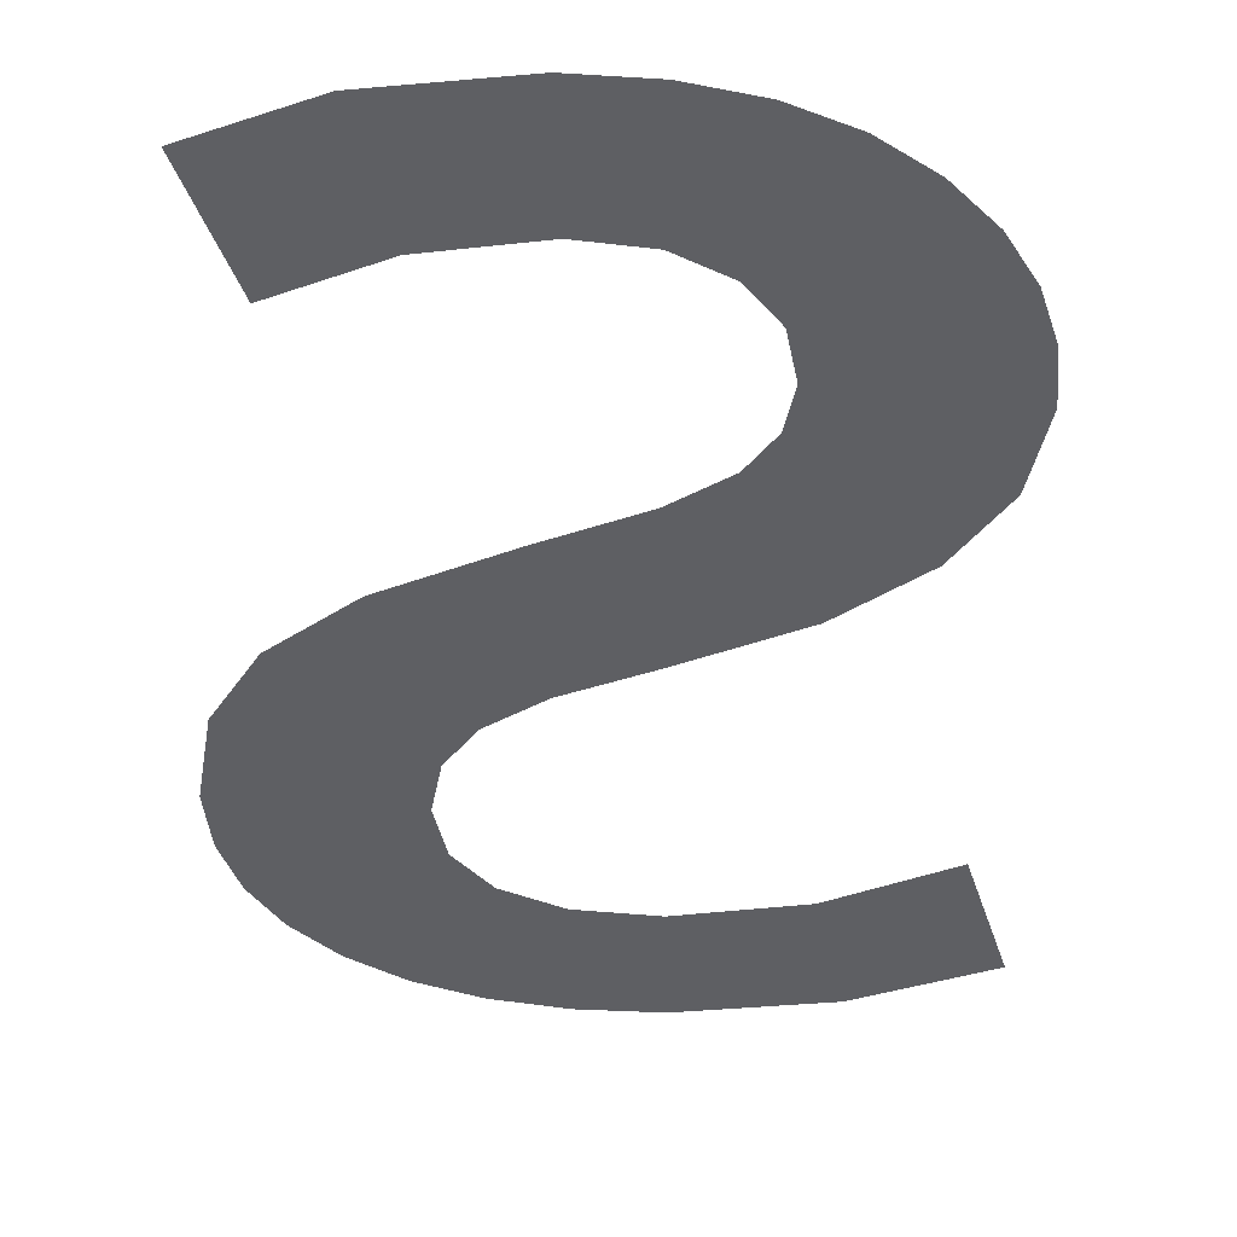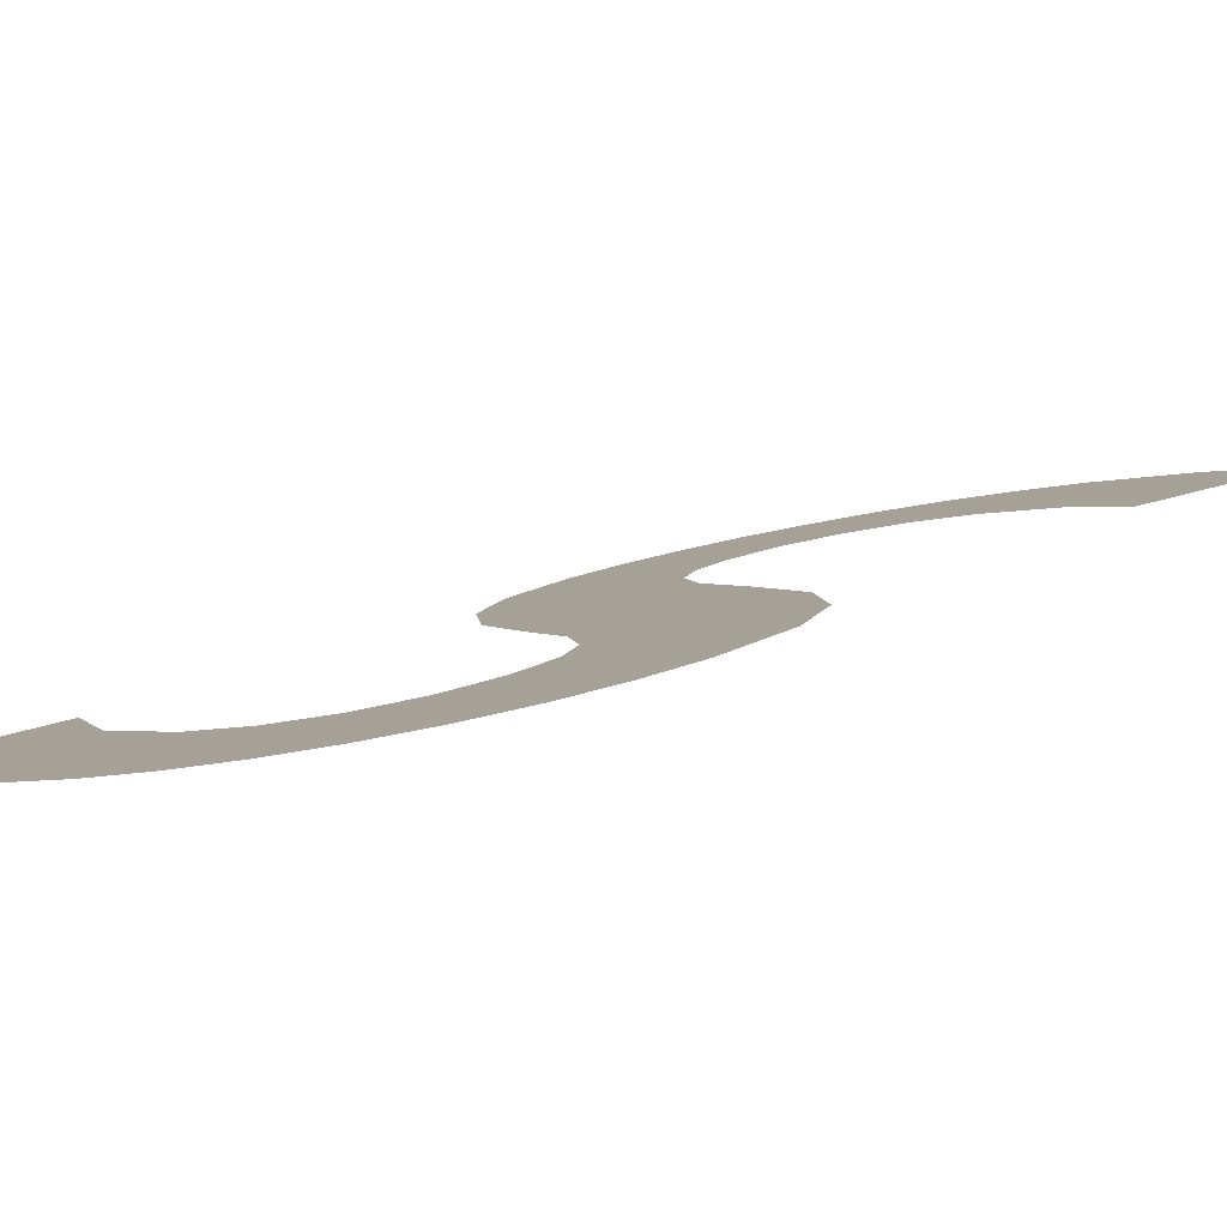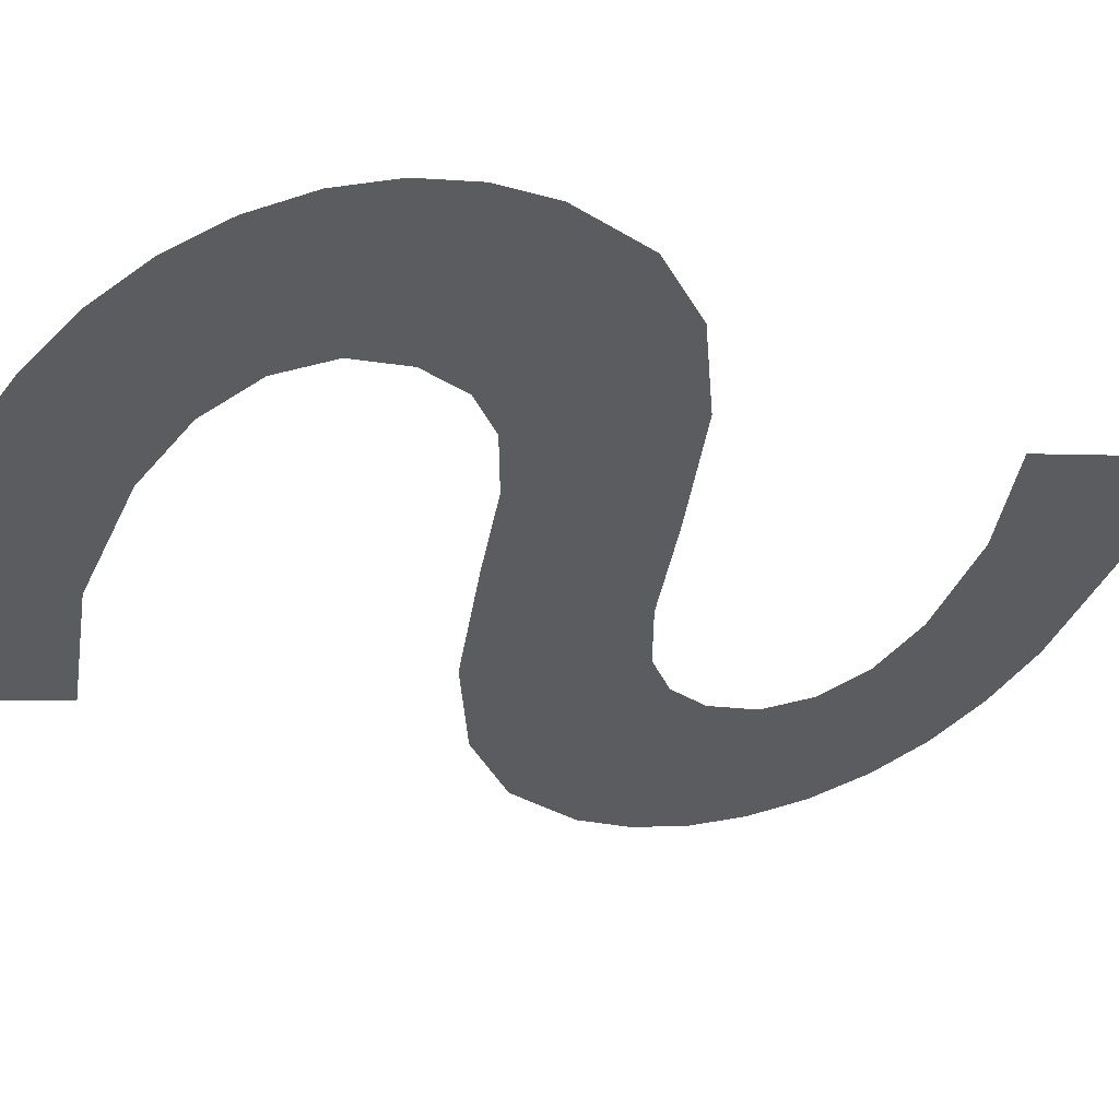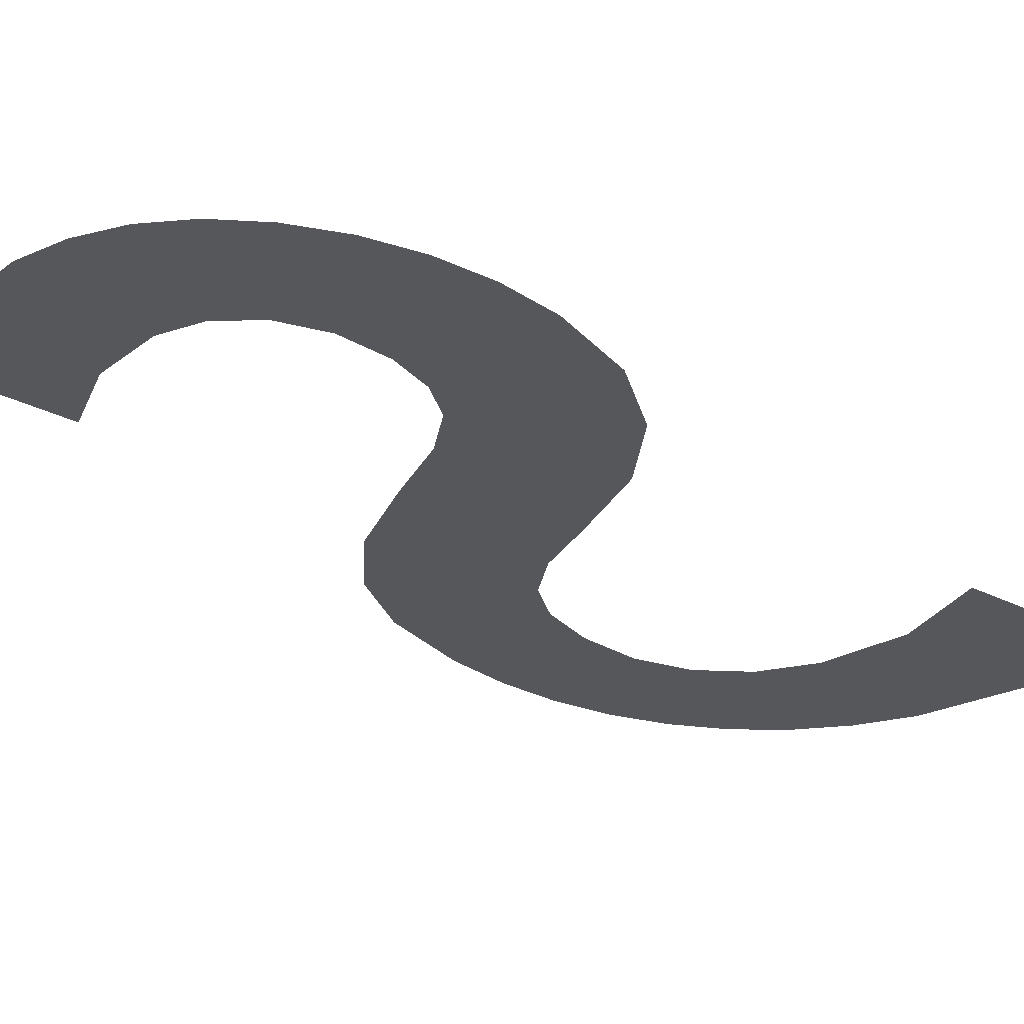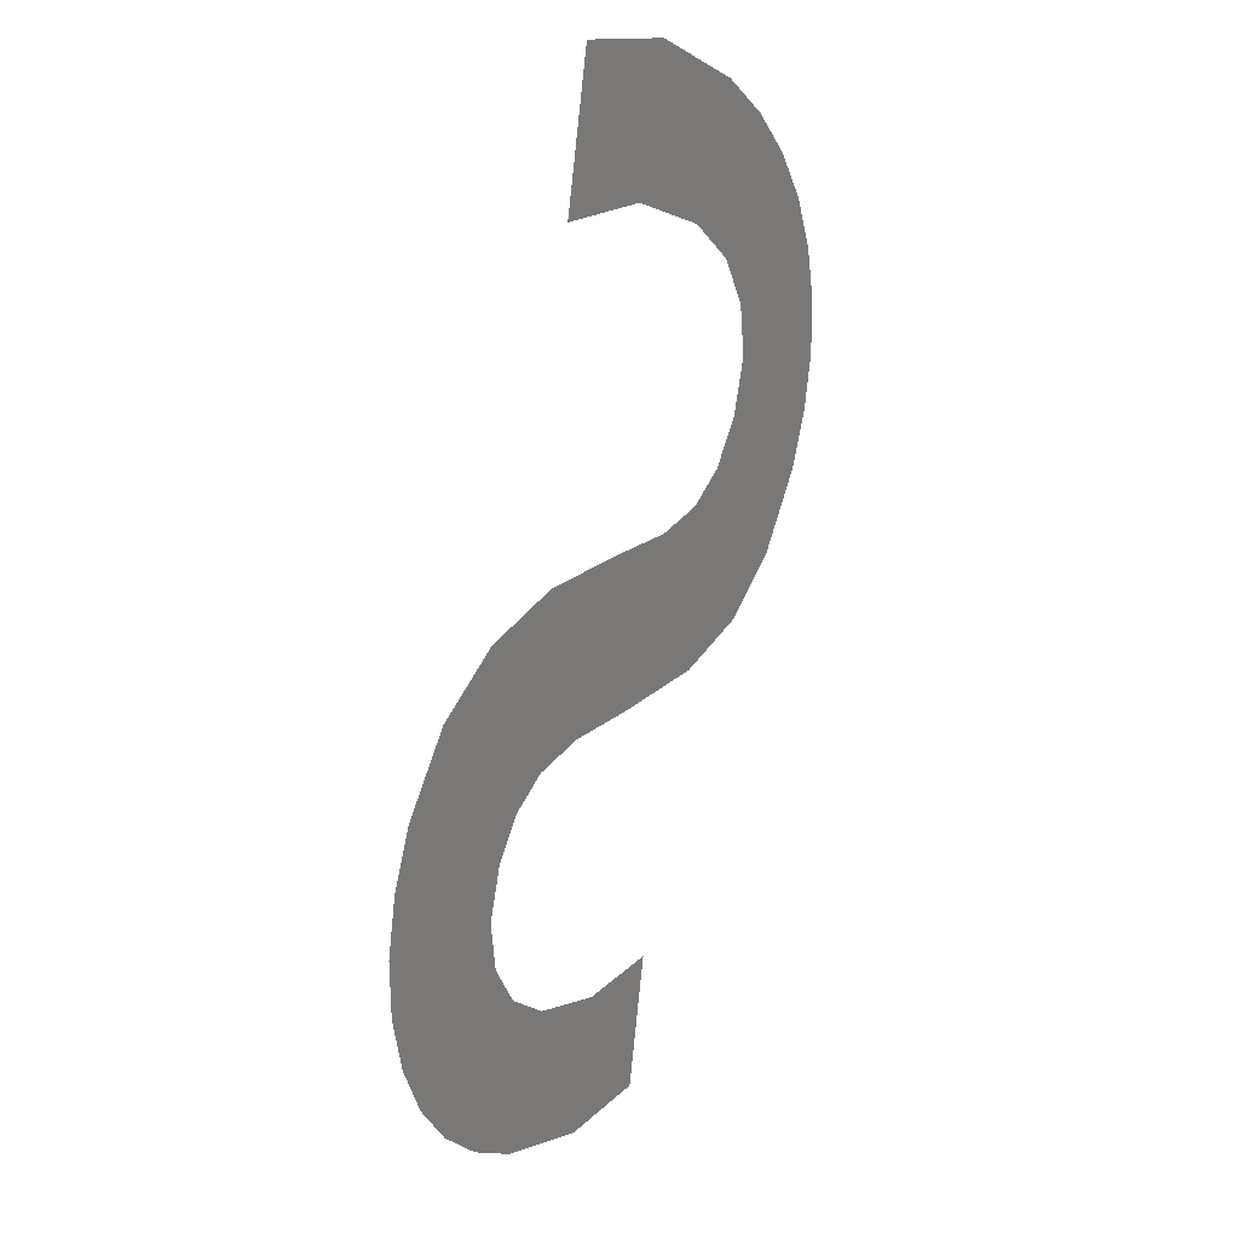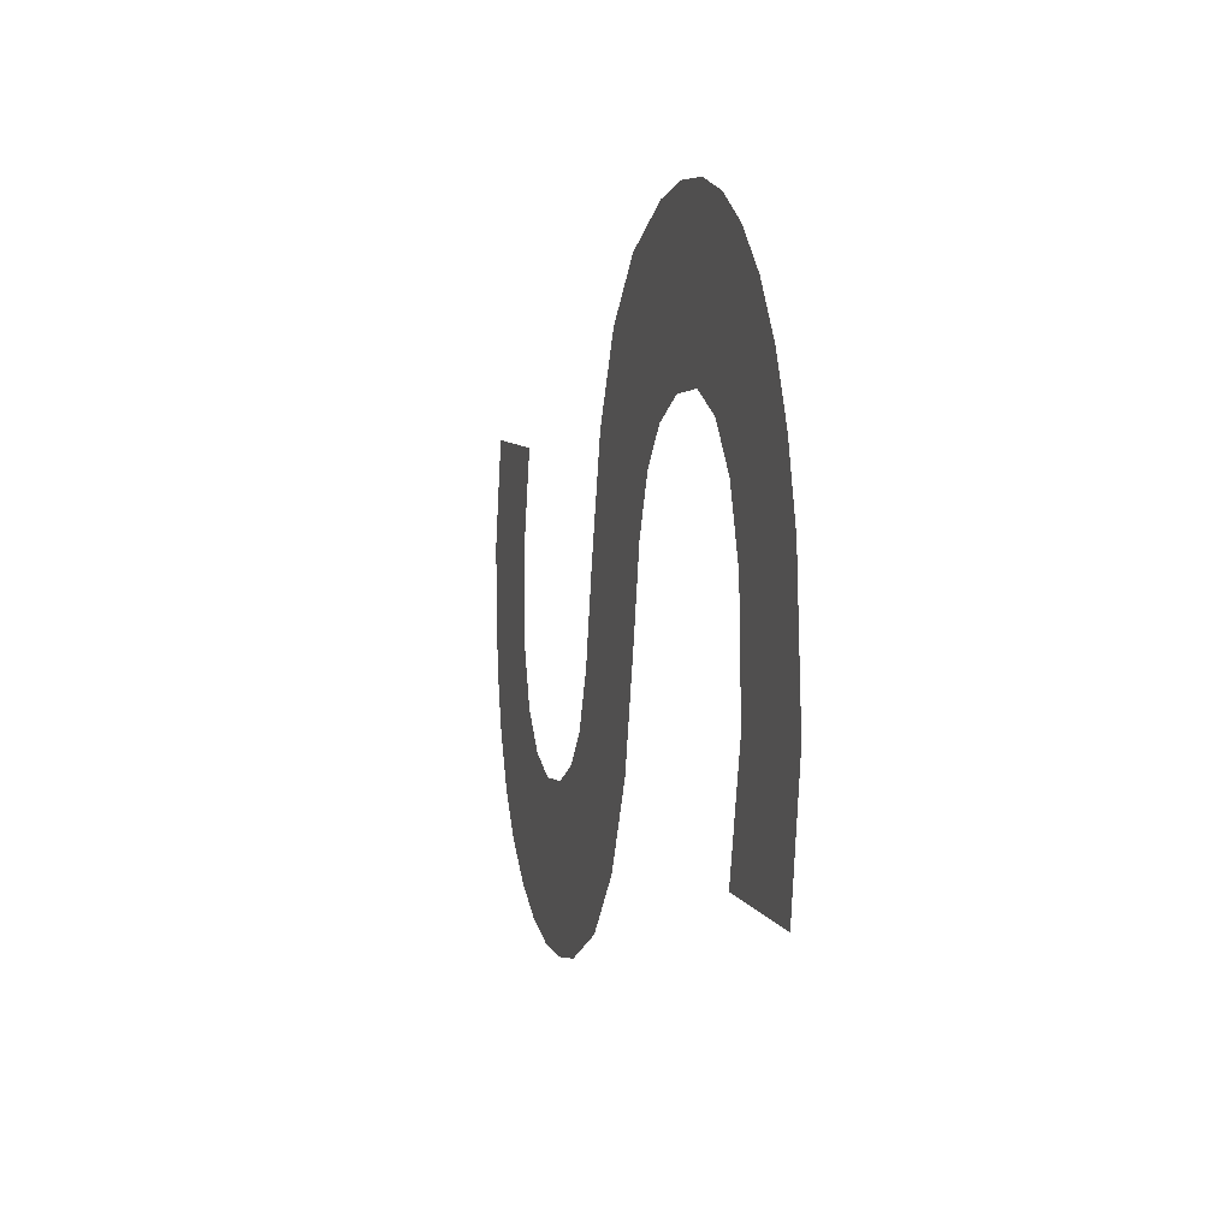
<metadata>
{"format":"obj","ext":"obj","renderer":"f3d","projection":"perspective","resolution":1024,"background":"white","views":[{"elev":-27.0,"azim":179.6,"up":"+Y"},{"elev":-4.1,"azim":48.9,"up":"+Y"},{"elev":-48.8,"azim":57.4,"up":"+Y"},{"elev":-15.2,"azim":-130.7,"up":"+Y"},{"elev":-9.2,"azim":-66.6,"up":"+Z"},{"elev":78.7,"azim":-92.7,"up":"+Z"}]}
</metadata>
<code>
o mesh381/mesh381-geometry#mesh381-geometry
v 0.3836 0.05506 -0.07301
v 0.3837 0.05475 -0.07187
v 0.3835 0.05494 -0.07255
v 0.3837 0.05518 -0.07344
v 0.3841 0.05459 -0.07128
v 0.384 0.05528 -0.07383
v 0.3843 0.05537 -0.07418
v 0.3848 0.05446 -0.07078
v 0.3847 0.05545 -0.07447
v 0.3852 0.05551 -0.07468
v 0.385 0.05498 -0.07272
v 0.3851 0.05509 -0.07314
v 0.3851 0.05488 -0.07235
v 0.3854 0.05518 -0.07347
v 0.3857 0.05435 -0.07037
v 0.3858 0.05554 -0.0748
v 0.3853 0.0548 -0.07204
v 0.3858 0.05524 -0.07369
v 0.3858 0.05472 -0.07175
v 0.3864 0.05555 -0.07484
v 0.3864 0.05428 -0.07009
v 0.3863 0.05526 -0.07376
v 0.3866 0.05464 -0.07143
v 0.3872 0.05523 -0.07364
v 0.3869 0.0542 -0.06979
v 0.3875 0.05552 -0.07472
v 0.3876 0.05452 -0.071
v 0.3881 0.05514 -0.0733
v 0.3872 0.0541 -0.06944
v 0.3884 0.05542 -0.07436
v 0.3872 0.05398 -0.069
v 0.3875 0.05349 -0.06715
v 0.3879 0.05357 -0.06743
v 0.3871 0.05386 -0.06854
v 0.3882 0.05439 -0.07049
v 0.3869 0.05344 -0.06695
v 0.3883 0.05366 -0.06778
v 0.3868 0.05377 -0.06819
v 0.3886 0.05422 -0.06988
v 0.3863 0.05371 -0.06796
v 0.3885 0.05377 -0.06818
v 0.3863 0.0534 -0.06683
v 0.3887 0.05389 -0.06863
v 0.3857 0.05369 -0.06789
v 0.3887 0.05402 -0.06913
v 0.3857 0.05339 -0.06679
v 0.3847 0.05373 -0.06803
v 0.3844 0.05343 -0.06692
v 0.3837 0.05384 -0.06846
v 0.3833 0.05354 -0.06733
f 1 2 3
f 2 1 4
f 3 2 1
f 4 1 2
f 2 4 5
f 5 4 2
f 5 4 6
f 6 4 5
f 5 6 7
f 7 6 5
f 5 7 8
f 8 7 5
f 8 7 9
f 9 7 8
f 8 9 10
f 10 9 8
f 8 10 11
f 11 10 8
f 11 10 12
f 12 10 11
f 13 8 11
f 11 8 13
f 12 10 14
f 14 10 12
f 8 13 15
f 15 13 8
f 14 10 16
f 16 10 14
f 15 13 17
f 17 13 15
f 14 16 18
f 18 16 14
f 15 17 19
f 19 17 15
f 18 16 20
f 20 16 18
f 15 19 21
f 21 19 15
f 18 20 22
f 22 20 18
f 21 19 23
f 23 19 21
f 22 20 24
f 24 20 22
f 21 23 25
f 25 23 21
f 24 20 26
f 26 20 24
f 25 23 27
f 27 23 25
f 24 26 28
f 28 26 24
f 25 27 29
f 29 27 25
f 28 26 30
f 30 26 28
f 29 27 31
f 31 27 29
f 31 27 32
f 32 27 31
f 32 27 33
f 33 27 32
f 32 34 31
f 31 34 32
f 33 27 35
f 35 27 33
f 36 34 32
f 32 34 36
f 33 35 37
f 37 35 33
f 36 38 34
f 34 38 36
f 37 35 39
f 39 35 37
f 36 40 38
f 38 40 36
f 37 39 41
f 41 39 37
f 42 40 36
f 36 40 42
f 41 39 43
f 43 39 41
f 42 44 40
f 40 44 42
f 43 39 45
f 45 39 43
f 46 44 42
f 42 44 46
f 46 47 44
f 44 47 46
f 48 47 46
f 46 47 48
f 48 49 47
f 47 49 48
f 49 48 50
f 50 48 49

</code>
